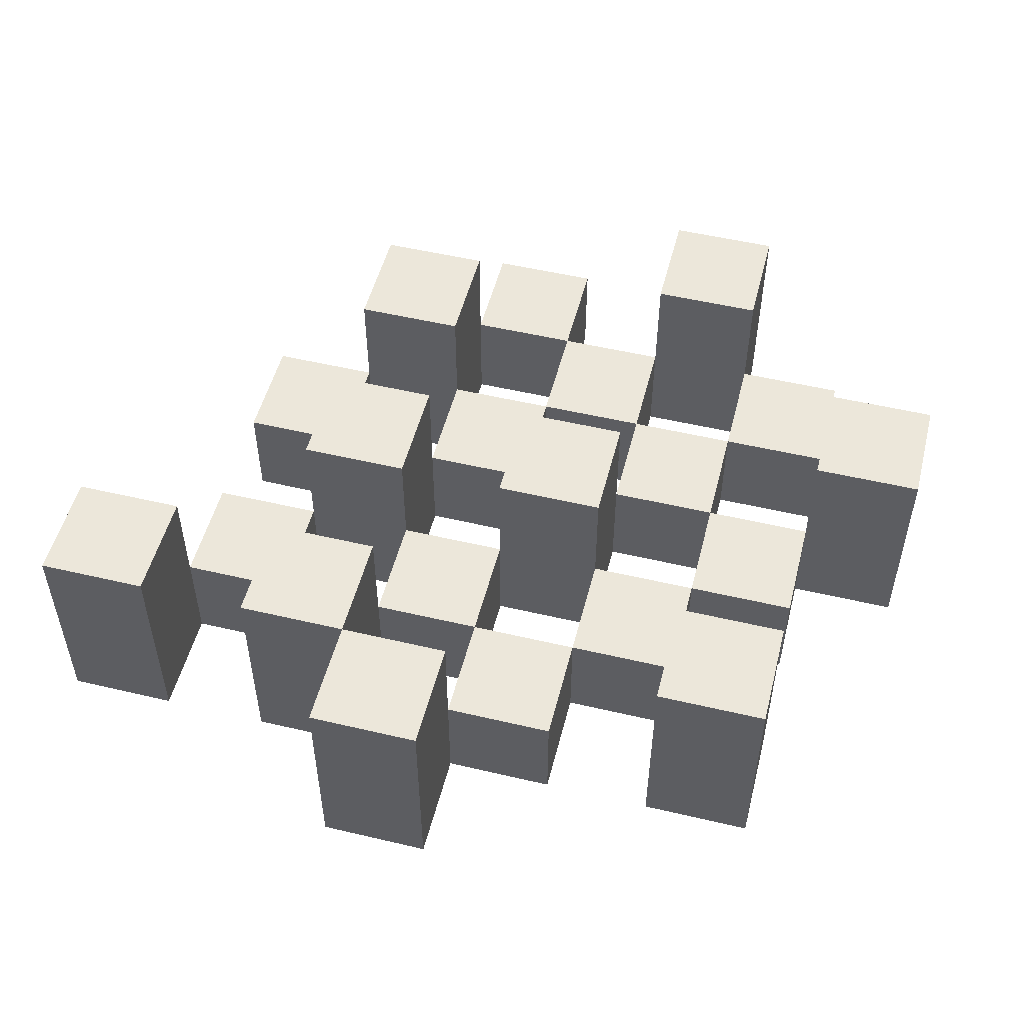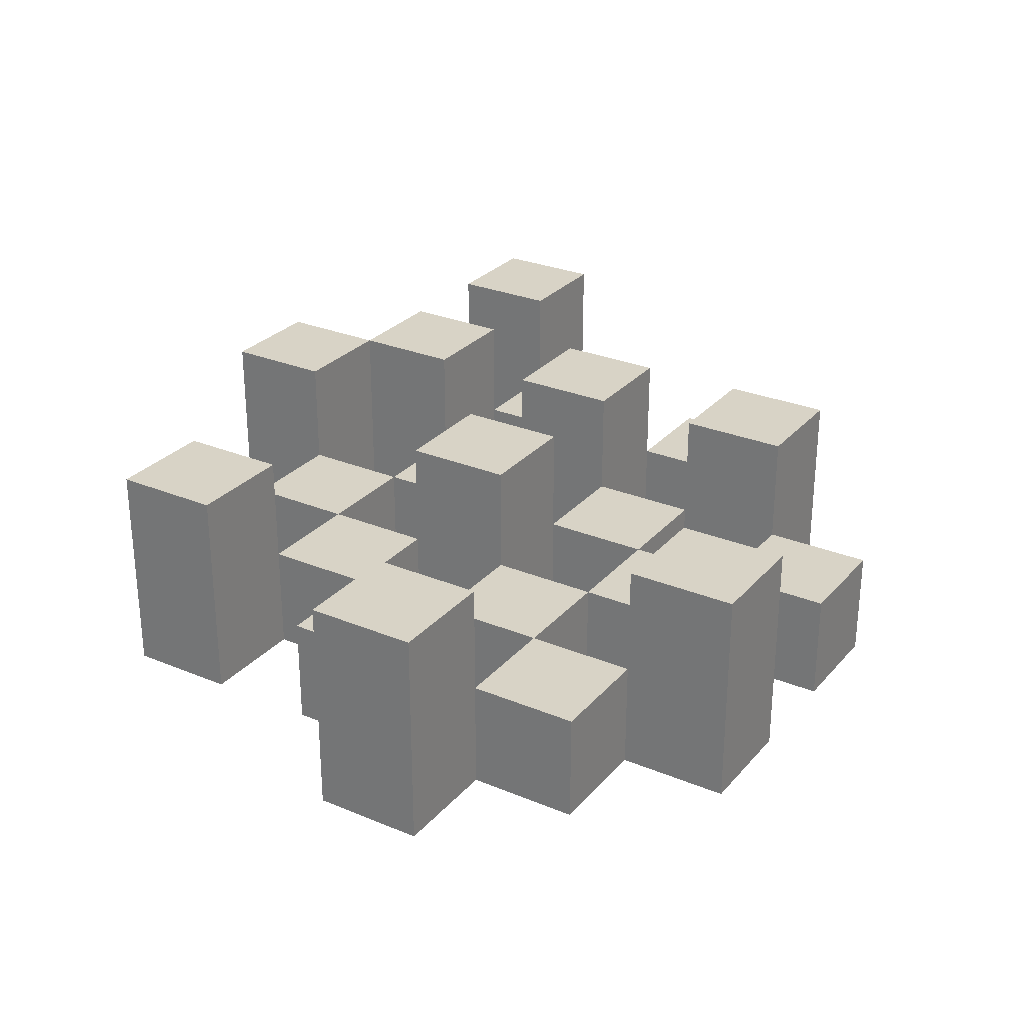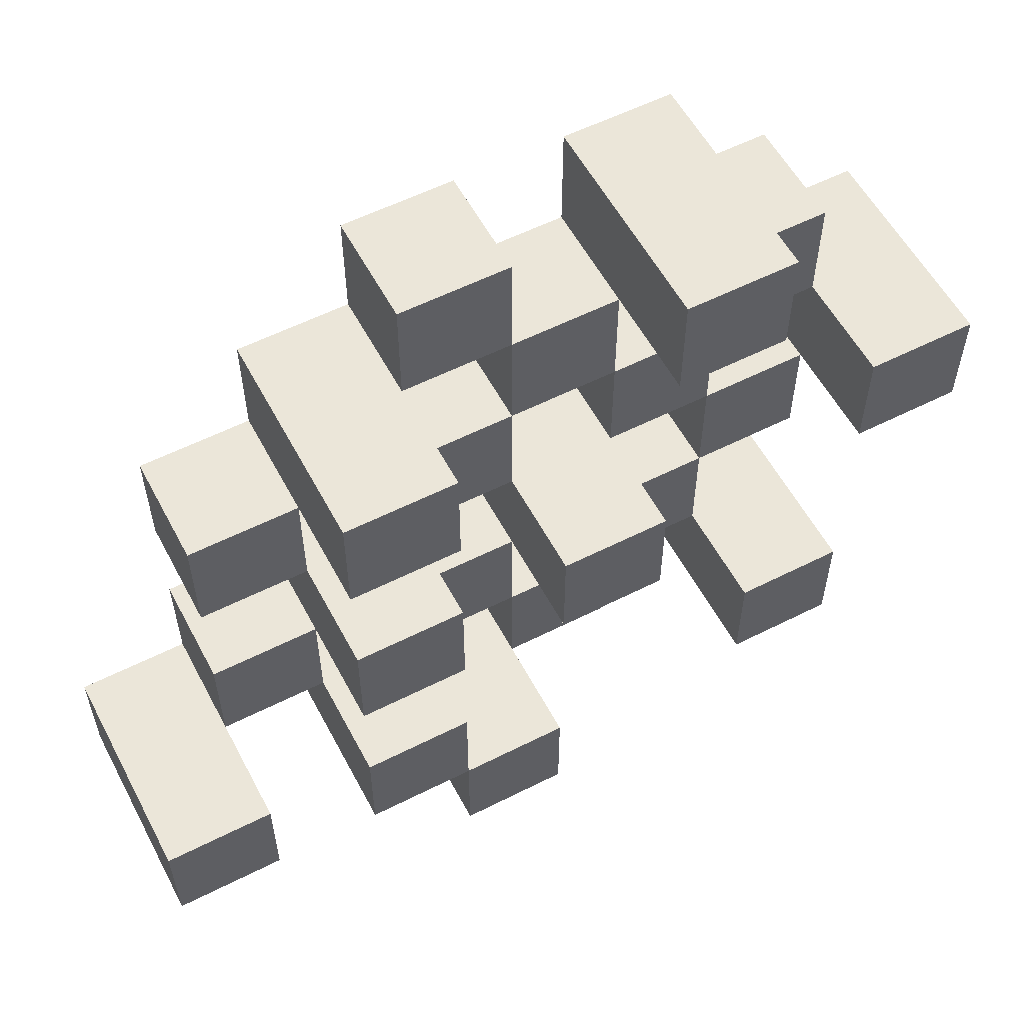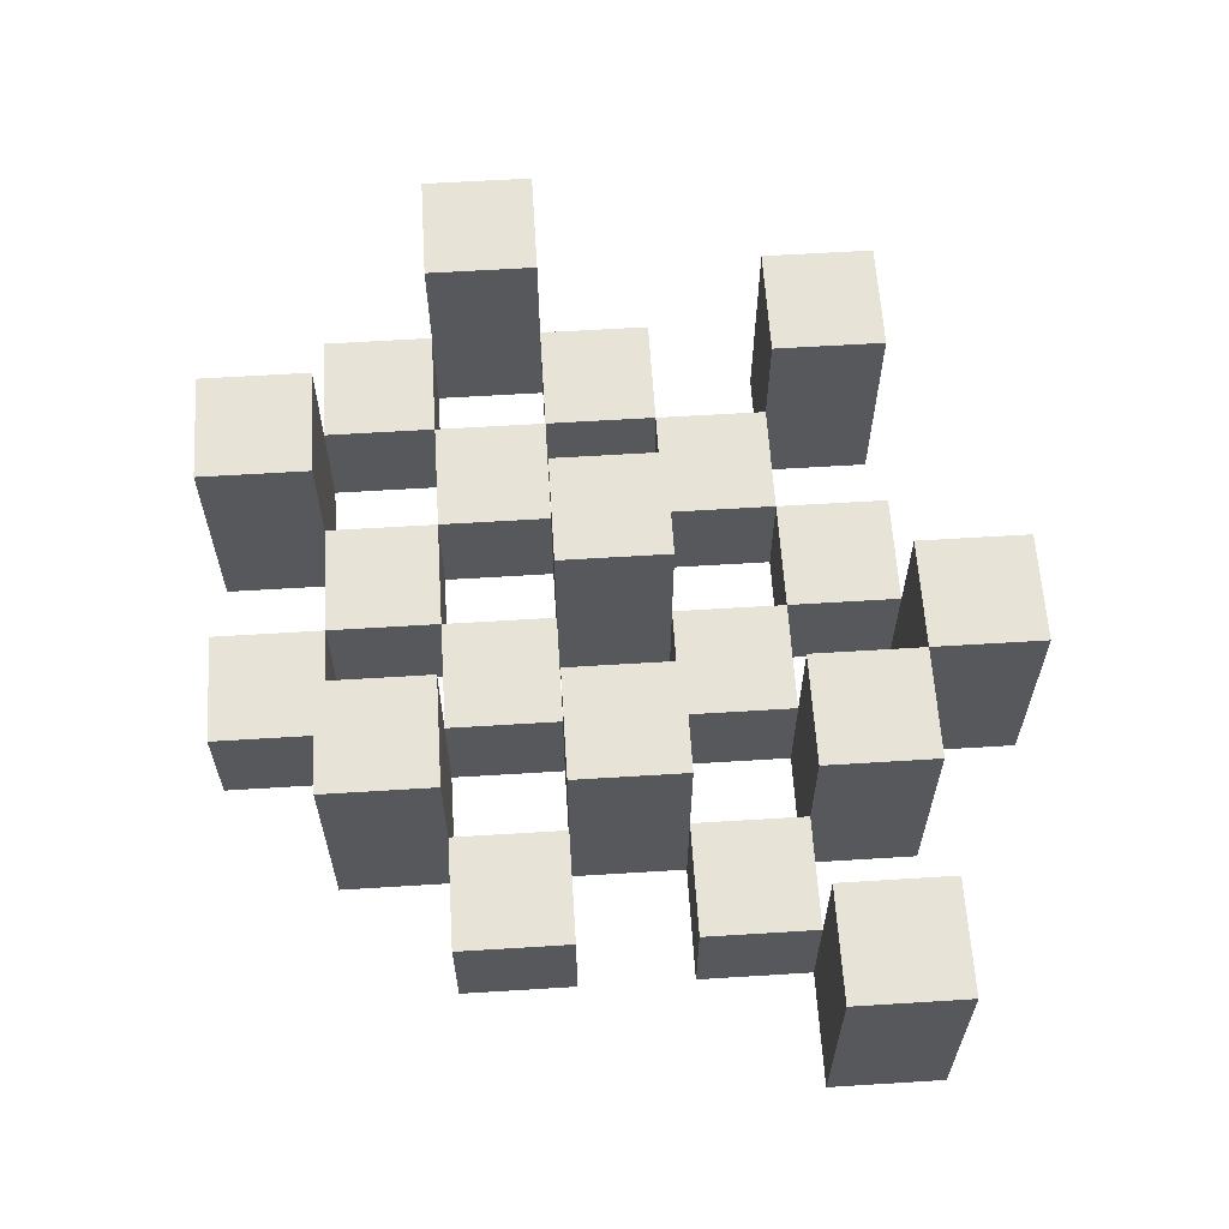
<metadata>
{"format":"obj","ext":"obj","renderer":"f3d","projection":"perspective","resolution":1024,"background":"white","views":[{"elev":51.9,"azim":-165.7,"up":"+Y"},{"elev":28.1,"azim":-57.8,"up":"+Y"},{"elev":57.0,"azim":152.2,"up":"+Z"},{"elev":61.6,"azim":86.4,"up":"+Y"}]}
</metadata>
<code>
o
v -6.5 0.9 42.4
v -6.5 0.9 42.3
v -6.5 1.1 42.4
v -6.5 1.1 42.3
v -6.4 0.9 42.5
v -6.4 0.9 42.4
v -6.4 0.9 42.3
v -6.4 0.9 42.2
v -6.4 0.9 42.1
v -6.4 0.9 42
v -6.4 1 42.5
v -6.4 1 42.4
v -6.4 1 42.3
v -6.4 1 42.2
v -6.4 1.1 42.1
v -6.4 1.1 42
v -6.3 0.9 42.6
v -6.3 0.9 42.5
v -6.3 0.9 42.4
v -6.3 0.9 42.3
v -6.3 0.9 42.2
v -6.3 0.9 42.1
v -6.3 1 42.5
v -6.3 1 42.4
v -6.3 1 42.3
v -6.3 1 42.2
v -6.3 1 42.1
v -6.3 1.1 42.6
v -6.3 1.1 42.5
v -6.2 0.9 42.5
v -6.2 0.9 42.4
v -6.2 0.9 42.3
v -6.2 0.9 42.2
v -6.2 0.9 42.1
v -6.2 0.9 42
v -6.2 1 42.5
v -6.2 1 42.4
v -6.2 1 42.3
v -6.2 1 42.2
v -6.2 1 42.1
v -6.2 1 42
v -6.2 1.1 42.3
v -6.2 1.1 42.2
v -6.1 0.9 42.6
v -6.1 0.9 42.5
v -6.1 0.9 42.4
v -6.1 0.9 42.3
v -6.1 0.9 42.2
v -6.1 0.9 42.1
v -6.1 0.9 42
v -6.1 0.9 41.9
v -6.1 1 42.6
v -6.1 1 42.5
v -6.1 1 42.4
v -6.1 1 42.3
v -6.1 1 42.2
v -6.1 1 42.1
v -6.1 1 42
v -6.1 1.1 42
v -6.1 1.1 41.9
v -6 0.9 42.5
v -6 0.9 42.4
v -6 0.9 42.3
v -6 0.9 42.2
v -6 0.9 42.1
v -6 0.9 42
v -6 1 42.5
v -6 1 42.4
v -6 1 42.3
v -6 1 42.2
v -6 1 42.1
v -6 1.1 42.5
v -6 1.1 42.4
v -6 1.1 42.3
v -6 1.1 42.2
v -6 1.1 42.1
v -6 1.1 42
v -5.9 0.9 42.4
v -5.9 0.9 42.3
v -5.9 0.9 42.2
v -5.9 0.9 42.1
v -5.9 1 42.4
v -5.9 1 42.3
v -5.9 1 42.2
v -5.9 1 42.1
v -5.8 0.9 42.1
v -5.8 0.9 42
v -5.8 1 42.1
v -5.8 1.1 42.1
v -5.8 1.1 42
v -6.4 0.9 42.4
v -6.4 0.9 42.3
v -6.4 1 42.4
v -6.4 1 42.3
v -6.4 1.1 42.4
v -6.4 1.1 42.3
v -6.3 0.9 42.5
v -6.3 0.9 42.4
v -6.3 0.9 42.3
v -6.3 0.9 42.2
v -6.3 0.9 42.1
v -6.3 0.9 42
v -6.3 1 42.5
v -6.3 1 42.4
v -6.3 1 42.3
v -6.3 1 42.2
v -6.3 1 42.1
v -6.3 1.1 42.1
v -6.3 1.1 42
v -6.2 0.9 42.6
v -6.2 0.9 42.5
v -6.2 0.9 42.4
v -6.2 0.9 42.3
v -6.2 0.9 42.2
v -6.2 0.9 42.1
v -6.2 1 42.5
v -6.2 1 42.4
v -6.2 1 42.3
v -6.2 1 42.2
v -6.2 1 42.1
v -6.2 1.1 42.6
v -6.2 1.1 42.5
v -6.1 0.9 42.5
v -6.1 0.9 42.4
v -6.1 0.9 42.3
v -6.1 0.9 42.2
v -6.1 0.9 42.1
v -6.1 0.9 42
v -6.1 1 42.5
v -6.1 1 42.4
v -6.1 1 42.3
v -6.1 1 42.2
v -6.1 1 42.1
v -6.1 1 42
v -6.1 1.1 42.3
v -6.1 1.1 42.2
v -6 0.9 42.6
v -6 0.9 42.5
v -6 0.9 42.4
v -6 0.9 42.3
v -6 0.9 42.2
v -6 0.9 42.1
v -6 0.9 42
v -6 0.9 41.9
v -6 1 42.6
v -6 1 42.5
v -6 1 42.4
v -6 1 42.3
v -6 1 42.2
v -6 1 42.1
v -6 1.1 42
v -6 1.1 41.9
v -5.9 0.9 42.5
v -5.9 0.9 42.4
v -5.9 0.9 42.3
v -5.9 0.9 42.2
v -5.9 0.9 42.1
v -5.9 0.9 42
v -5.9 1 42.4
v -5.9 1 42.3
v -5.9 1 42.2
v -5.9 1 42.1
v -5.9 1.1 42.5
v -5.9 1.1 42.4
v -5.9 1.1 42.3
v -5.9 1.1 42.2
v -5.9 1.1 42.1
v -5.9 1.1 42
v -5.8 0.9 42.4
v -5.8 0.9 42.3
v -5.8 0.9 42.2
v -5.8 0.9 42.1
v -5.8 1 42.4
v -5.8 1 42.3
v -5.8 1 42.2
v -5.8 1 42.1
v -5.7 0.9 42.1
v -5.7 0.9 42
v -5.7 1.1 42.1
v -5.7 1.1 42
v -6.3 0.9 42.6
v -6.3 1.1 42.6
v -6.2 0.9 42.6
v -6.2 1.1 42.6
v -6.1 0.9 42.6
v -6.1 1 42.6
v -6 0.9 42.6
v -6 1 42.6
v -6.4 0.9 42.5
v -6.4 1 42.5
v -6.3 0.9 42.5
v -6.3 1 42.5
v -6.2 0.9 42.5
v -6.2 1 42.5
v -6.1 0.9 42.5
v -6.1 1 42.5
v -6 0.9 42.5
v -6 1 42.5
v -6 1.1 42.5
v -5.9 0.9 42.5
v -5.9 1.1 42.5
v -6.5 0.9 42.4
v -6.5 1.1 42.4
v -6.4 0.9 42.4
v -6.4 1 42.4
v -6.4 1.1 42.4
v -6.3 0.9 42.4
v -6.3 1 42.4
v -6.2 0.9 42.4
v -6.2 1 42.4
v -6.1 0.9 42.4
v -6.1 1 42.4
v -6 0.9 42.4
v -6 1 42.4
v -5.9 0.9 42.4
v -5.9 1 42.4
v -5.8 0.9 42.4
v -5.8 1 42.4
v -6.4 0.9 42.3
v -6.4 1 42.3
v -6.3 0.9 42.3
v -6.3 1 42.3
v -6.2 0.9 42.3
v -6.2 1 42.3
v -6.2 1.1 42.3
v -6.1 0.9 42.3
v -6.1 1 42.3
v -6.1 1.1 42.3
v -6 0.9 42.3
v -6 1 42.3
v -6 1.1 42.3
v -5.9 0.9 42.3
v -5.9 1 42.3
v -5.9 1.1 42.3
v -6.3 0.9 42.2
v -6.3 1 42.2
v -6.2 0.9 42.2
v -6.2 1 42.2
v -6.1 0.9 42.2
v -6.1 1 42.2
v -6 0.9 42.2
v -6 1 42.2
v -5.9 0.9 42.2
v -5.9 1 42.2
v -5.8 0.9 42.2
v -5.8 1 42.2
v -6.4 0.9 42.1
v -6.4 1.1 42.1
v -6.3 0.9 42.1
v -6.3 1 42.1
v -6.3 1.1 42.1
v -6.2 0.9 42.1
v -6.2 1 42.1
v -6.1 0.9 42.1
v -6.1 1 42.1
v -6 0.9 42.1
v -6 1 42.1
v -6 1.1 42.1
v -5.9 0.9 42.1
v -5.9 1 42.1
v -5.9 1.1 42.1
v -5.8 0.9 42.1
v -5.8 1 42.1
v -5.8 1.1 42.1
v -5.7 0.9 42.1
v -5.7 1.1 42.1
v -6.1 0.9 42
v -6.1 1 42
v -6.1 1.1 42
v -6 0.9 42
v -6 1.1 42
v -6.3 0.9 42.5
v -6.3 1 42.5
v -6.3 1.1 42.5
v -6.2 0.9 42.5
v -6.2 1 42.5
v -6.2 1.1 42.5
v -6.1 0.9 42.5
v -6.1 1 42.5
v -6 0.9 42.5
v -6 1 42.5
v -6.4 0.9 42.4
v -6.4 1 42.4
v -6.3 0.9 42.4
v -6.3 1 42.4
v -6.2 0.9 42.4
v -6.2 1 42.4
v -6.1 0.9 42.4
v -6.1 1 42.4
v -6 0.9 42.4
v -6 1 42.4
v -6 1.1 42.4
v -5.9 0.9 42.4
v -5.9 1 42.4
v -5.9 1.1 42.4
v -6.5 0.9 42.3
v -6.5 1.1 42.3
v -6.4 0.9 42.3
v -6.4 1 42.3
v -6.4 1.1 42.3
v -6.3 0.9 42.3
v -6.3 1 42.3
v -6.2 0.9 42.3
v -6.2 1 42.3
v -6.1 0.9 42.3
v -6.1 1 42.3
v -6 0.9 42.3
v -6 1 42.3
v -5.9 0.9 42.3
v -5.9 1 42.3
v -5.8 0.9 42.3
v -5.8 1 42.3
v -6.4 0.9 42.2
v -6.4 1 42.2
v -6.3 0.9 42.2
v -6.3 1 42.2
v -6.2 0.9 42.2
v -6.2 1 42.2
v -6.2 1.1 42.2
v -6.1 0.9 42.2
v -6.1 1 42.2
v -6.1 1.1 42.2
v -6 0.9 42.2
v -6 1 42.2
v -6 1.1 42.2
v -5.9 0.9 42.2
v -5.9 1 42.2
v -5.9 1.1 42.2
v -6.3 0.9 42.1
v -6.3 1 42.1
v -6.2 0.9 42.1
v -6.2 1 42.1
v -6.1 0.9 42.1
v -6.1 1 42.1
v -6 0.9 42.1
v -6 1 42.1
v -5.9 0.9 42.1
v -5.9 1 42.1
v -5.8 0.9 42.1
v -5.8 1 42.1
v -6.4 0.9 42
v -6.4 1.1 42
v -6.3 0.9 42
v -6.3 1.1 42
v -6.2 0.9 42
v -6.2 1 42
v -6.1 0.9 42
v -6.1 1 42
v -6 0.9 42
v -6 1.1 42
v -5.9 0.9 42
v -5.9 1.1 42
v -5.8 0.9 42
v -5.8 1.1 42
v -5.7 0.9 42
v -5.7 1.1 42
v -6.1 0.9 41.9
v -6.1 1.1 41.9
v -6 0.9 41.9
v -6 1.1 41.9
v -6.3 0.9 42.6
v -6.2 0.9 42.6
v -6.1 0.9 42.6
v -6 0.9 42.6
v -6.4 0.9 42.5
v -6.3 0.9 42.5
v -6.2 0.9 42.5
v -6.1 0.9 42.5
v -6 0.9 42.5
v -5.9 0.9 42.5
v -6.5 0.9 42.4
v -6.4 0.9 42.4
v -6.3 0.9 42.4
v -6.2 0.9 42.4
v -6.1 0.9 42.4
v -6 0.9 42.4
v -5.9 0.9 42.4
v -5.8 0.9 42.4
v -6.5 0.9 42.3
v -6.4 0.9 42.3
v -6.3 0.9 42.3
v -6.2 0.9 42.3
v -6.1 0.9 42.3
v -6 0.9 42.3
v -5.9 0.9 42.3
v -5.8 0.9 42.3
v -6.4 0.9 42.2
v -6.3 0.9 42.2
v -6.2 0.9 42.2
v -6.1 0.9 42.2
v -6 0.9 42.2
v -5.9 0.9 42.2
v -5.8 0.9 42.2
v -6.4 0.9 42.1
v -6.3 0.9 42.1
v -6.2 0.9 42.1
v -6.1 0.9 42.1
v -6 0.9 42.1
v -5.9 0.9 42.1
v -5.8 0.9 42.1
v -5.7 0.9 42.1
v -6.4 0.9 42
v -6.3 0.9 42
v -6.2 0.9 42
v -6.1 0.9 42
v -6 0.9 42
v -5.9 0.9 42
v -5.8 0.9 42
v -5.7 0.9 42
v -6.1 0.9 41.9
v -6 0.9 41.9
v -6.1 1 42.6
v -6 1 42.6
v -6.4 1 42.5
v -6.3 1 42.5
v -6.2 1 42.5
v -6.1 1 42.5
v -6 1 42.5
v -6.4 1 42.4
v -6.3 1 42.4
v -6.2 1 42.4
v -6.1 1 42.4
v -6 1 42.4
v -5.9 1 42.4
v -5.8 1 42.4
v -6.4 1 42.3
v -6.3 1 42.3
v -6.2 1 42.3
v -6.1 1 42.3
v -6 1 42.3
v -5.9 1 42.3
v -5.8 1 42.3
v -6.4 1 42.2
v -6.3 1 42.2
v -6.2 1 42.2
v -6.1 1 42.2
v -6 1 42.2
v -5.9 1 42.2
v -5.8 1 42.2
v -6.3 1 42.1
v -6.2 1 42.1
v -6.1 1 42.1
v -6 1 42.1
v -5.9 1 42.1
v -5.8 1 42.1
v -6.2 1 42
v -6.1 1 42
v -6.3 1.1 42.6
v -6.2 1.1 42.6
v -6.3 1.1 42.5
v -6.2 1.1 42.5
v -6 1.1 42.5
v -5.9 1.1 42.5
v -6.5 1.1 42.4
v -6.4 1.1 42.4
v -6 1.1 42.4
v -5.9 1.1 42.4
v -6.5 1.1 42.3
v -6.4 1.1 42.3
v -6.2 1.1 42.3
v -6.1 1.1 42.3
v -6 1.1 42.3
v -5.9 1.1 42.3
v -6.2 1.1 42.2
v -6.1 1.1 42.2
v -6 1.1 42.2
v -5.9 1.1 42.2
v -6.4 1.1 42.1
v -6.3 1.1 42.1
v -6 1.1 42.1
v -5.9 1.1 42.1
v -5.8 1.1 42.1
v -5.7 1.1 42.1
v -6.4 1.1 42
v -6.3 1.1 42
v -6.1 1.1 42
v -6 1.1 42
v -5.9 1.1 42
v -5.8 1.1 42
v -5.7 1.1 42
v -6.1 1.1 41.9
v -6 1.1 41.9
f 3 2 1
f 4 2 3
f 11 6 5
f 12 6 11
f 13 8 7
f 14 8 13
f 15 10 9
f 16 10 15
f 23 18 17
f 24 20 19
f 25 20 24
f 26 22 21
f 27 22 26
f 28 23 17
f 29 23 28
f 36 31 30
f 37 31 36
f 38 33 32
f 39 33 38
f 40 35 34
f 41 35 40
f 42 39 38
f 43 39 42
f 52 45 44
f 53 45 52
f 54 47 46
f 55 47 54
f 56 49 48
f 57 49 56
f 58 51 50
f 59 51 58
f 60 51 59
f 67 62 61
f 68 62 67
f 69 64 63
f 70 64 69
f 71 66 65
f 72 68 67
f 73 68 72
f 74 70 69
f 75 70 74
f 76 66 71
f 77 66 76
f 82 79 78
f 83 79 82
f 84 81 80
f 85 81 84
f 88 87 86
f 89 87 88
f 90 87 89
f 91 92 93
f 93 92 94
f 93 94 95
f 95 94 96
f 97 98 103
f 103 98 104
f 99 100 105
f 105 100 106
f 101 102 107
f 107 102 108
f 108 102 109
f 110 111 116
f 112 113 117
f 117 113 118
f 114 115 119
f 119 115 120
f 110 116 121
f 121 116 122
f 123 124 129
f 129 124 130
f 125 126 131
f 131 126 132
f 127 128 133
f 133 128 134
f 131 132 135
f 135 132 136
f 137 138 145
f 145 138 146
f 139 140 147
f 147 140 148
f 141 142 149
f 149 142 150
f 143 144 151
f 151 144 152
f 153 154 159
f 155 156 160
f 160 156 161
f 157 158 162
f 153 159 163
f 163 159 164
f 160 161 165
f 165 161 166
f 162 158 167
f 167 158 168
f 169 170 173
f 173 170 174
f 171 172 175
f 175 172 176
f 177 178 179
f 179 178 180
f 183 182 181
f 184 182 183
f 187 186 185
f 188 186 187
f 191 190 189
f 192 190 191
f 195 194 193
f 196 194 195
f 200 198 197
f 200 199 198
f 201 199 200
f 204 203 202
f 205 203 204
f 206 203 205
f 209 208 207
f 210 208 209
f 213 212 211
f 214 212 213
f 217 216 215
f 218 216 217
f 221 220 219
f 222 220 221
f 226 224 223
f 226 225 224
f 227 225 226
f 228 225 227
f 232 230 229
f 232 231 230
f 233 231 232
f 234 231 233
f 237 236 235
f 238 236 237
f 241 240 239
f 242 240 241
f 245 244 243
f 246 244 245
f 249 248 247
f 250 248 249
f 251 248 250
f 254 253 252
f 255 253 254
f 259 257 256
f 259 258 257
f 260 258 259
f 261 258 260
f 265 263 262
f 265 264 263
f 266 264 265
f 270 268 267
f 270 269 268
f 271 269 270
f 272 273 275
f 273 274 275
f 275 274 276
f 276 274 277
f 278 279 280
f 280 279 281
f 282 283 284
f 284 283 285
f 286 287 288
f 288 287 289
f 290 291 293
f 291 292 293
f 293 292 294
f 294 292 295
f 296 297 298
f 298 297 299
f 299 297 300
f 301 302 303
f 303 302 304
f 305 306 307
f 307 306 308
f 309 310 311
f 311 310 312
f 313 314 315
f 315 314 316
f 317 318 320
f 318 319 320
f 320 319 321
f 321 319 322
f 323 324 326
f 324 325 326
f 326 325 327
f 327 325 328
f 329 330 331
f 331 330 332
f 333 334 335
f 335 334 336
f 337 338 339
f 339 338 340
f 341 342 343
f 343 342 344
f 345 346 347
f 347 346 348
f 349 350 351
f 351 350 352
f 353 354 355
f 355 354 356
f 357 358 359
f 359 358 360
f 366 362 361
f 367 362 366
f 368 364 363
f 369 364 368
f 372 366 365
f 373 366 372
f 374 368 367
f 375 368 374
f 376 370 369
f 377 370 376
f 379 372 371
f 380 372 379
f 381 374 373
f 382 374 381
f 383 376 375
f 384 376 383
f 385 378 377
f 386 378 385
f 387 381 380
f 388 381 387
f 389 383 382
f 390 383 389
f 391 385 384
f 392 385 391
f 395 389 388
f 396 389 395
f 397 391 390
f 398 391 397
f 399 393 392
f 400 393 399
f 402 395 394
f 403 395 402
f 404 397 396
f 405 397 404
f 406 399 398
f 407 399 406
f 408 401 400
f 409 401 408
f 410 406 405
f 411 406 410
f 412 413 417
f 417 413 418
f 414 415 419
f 419 415 420
f 416 417 421
f 421 417 422
f 420 421 427
f 427 421 428
f 422 423 429
f 429 423 430
f 424 425 431
f 431 425 432
f 426 427 433
f 433 427 434
f 434 435 440
f 440 435 441
f 436 437 442
f 442 437 443
f 438 439 444
f 444 439 445
f 441 442 446
f 446 442 447
f 448 449 450
f 450 449 451
f 452 453 456
f 456 453 457
f 454 455 458
f 458 455 459
f 460 461 464
f 464 461 465
f 462 463 466
f 466 463 467
f 468 469 474
f 474 469 475
f 470 471 477
f 477 471 478
f 472 473 479
f 479 473 480
f 476 477 481
f 481 477 482

</code>
